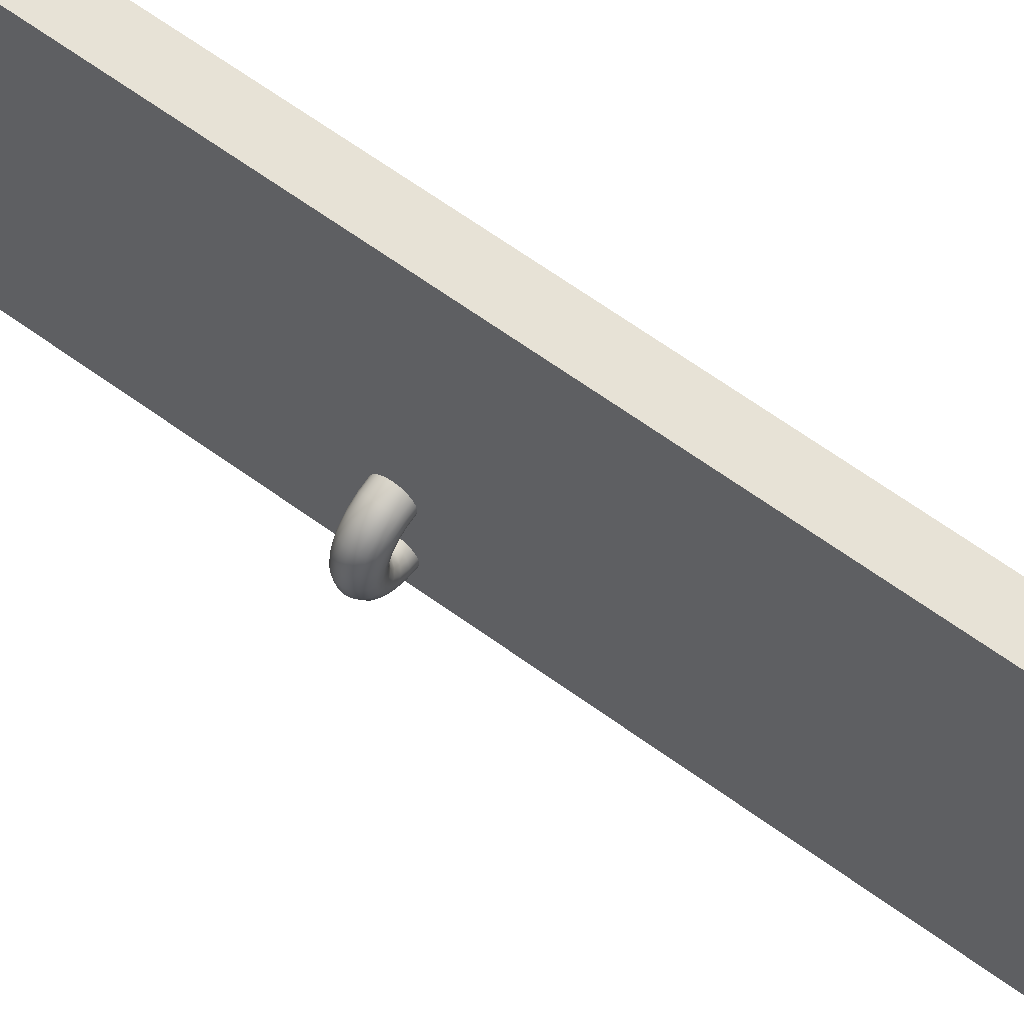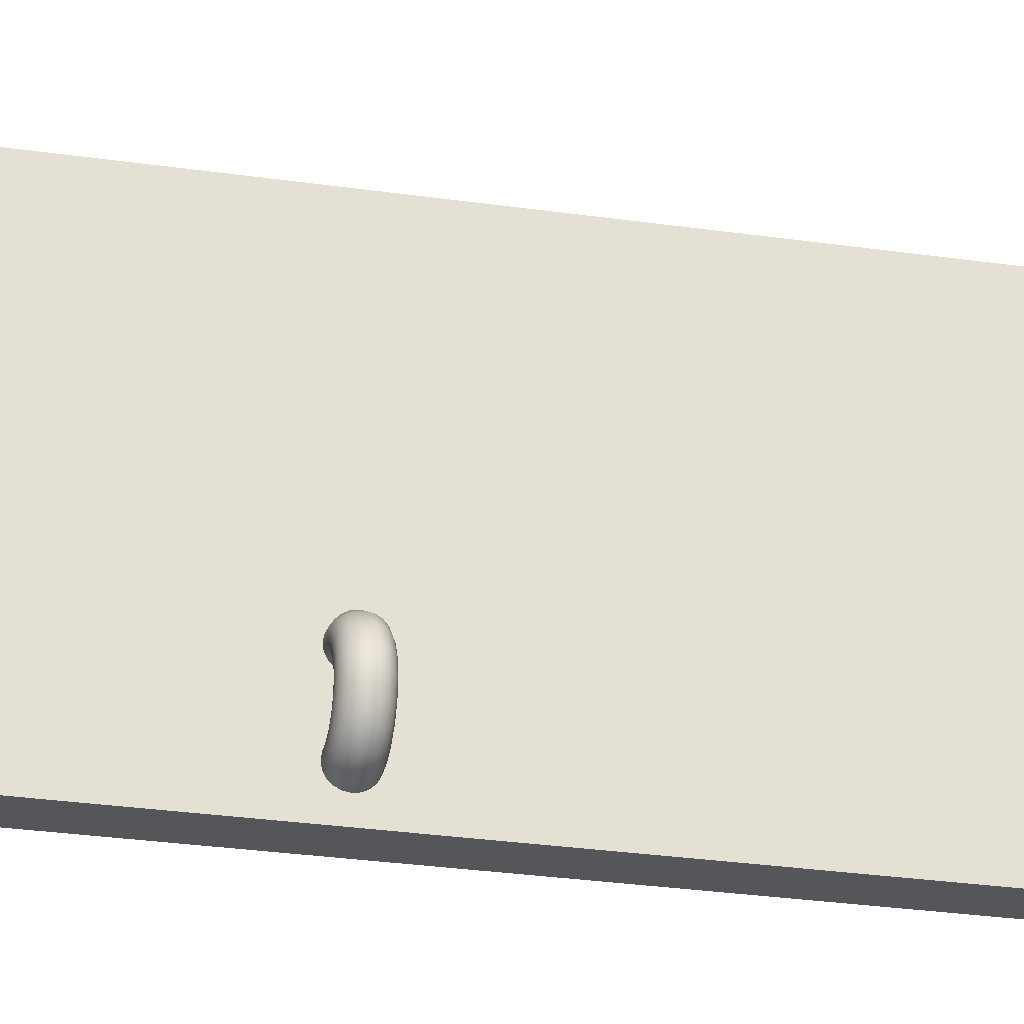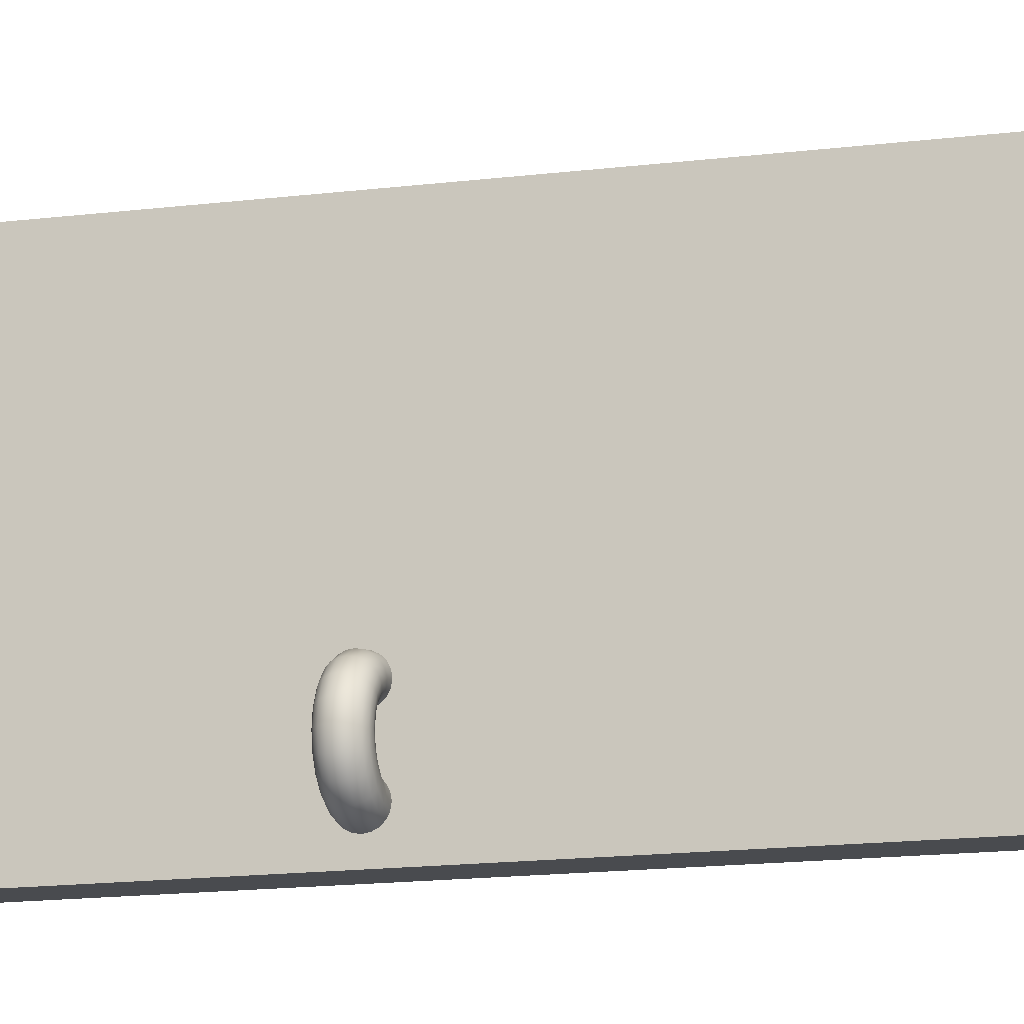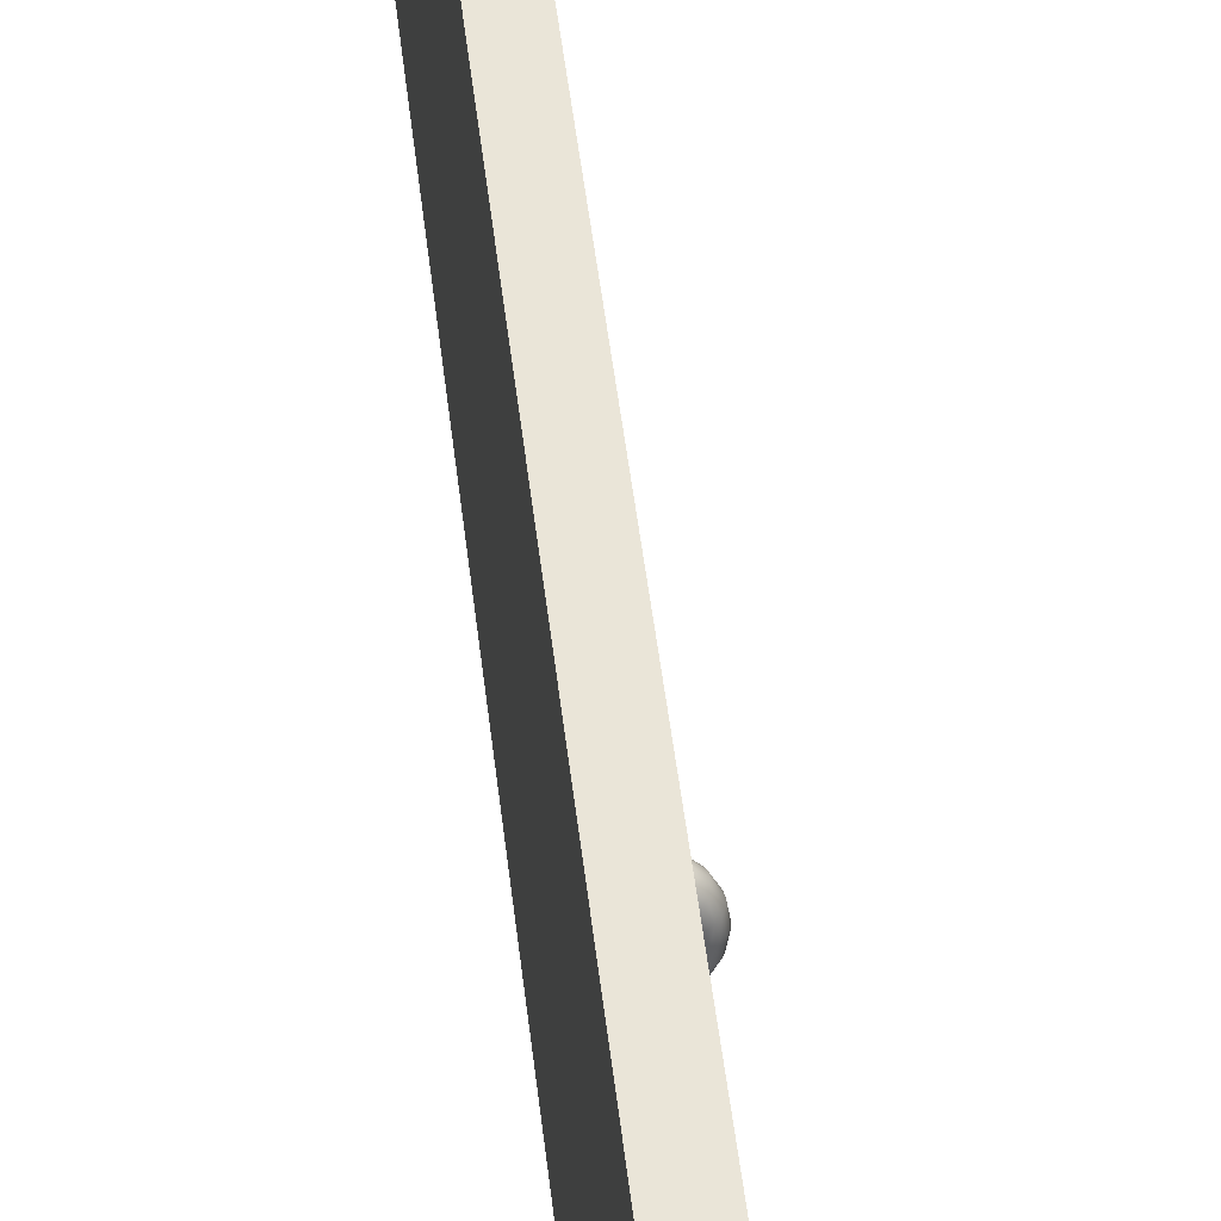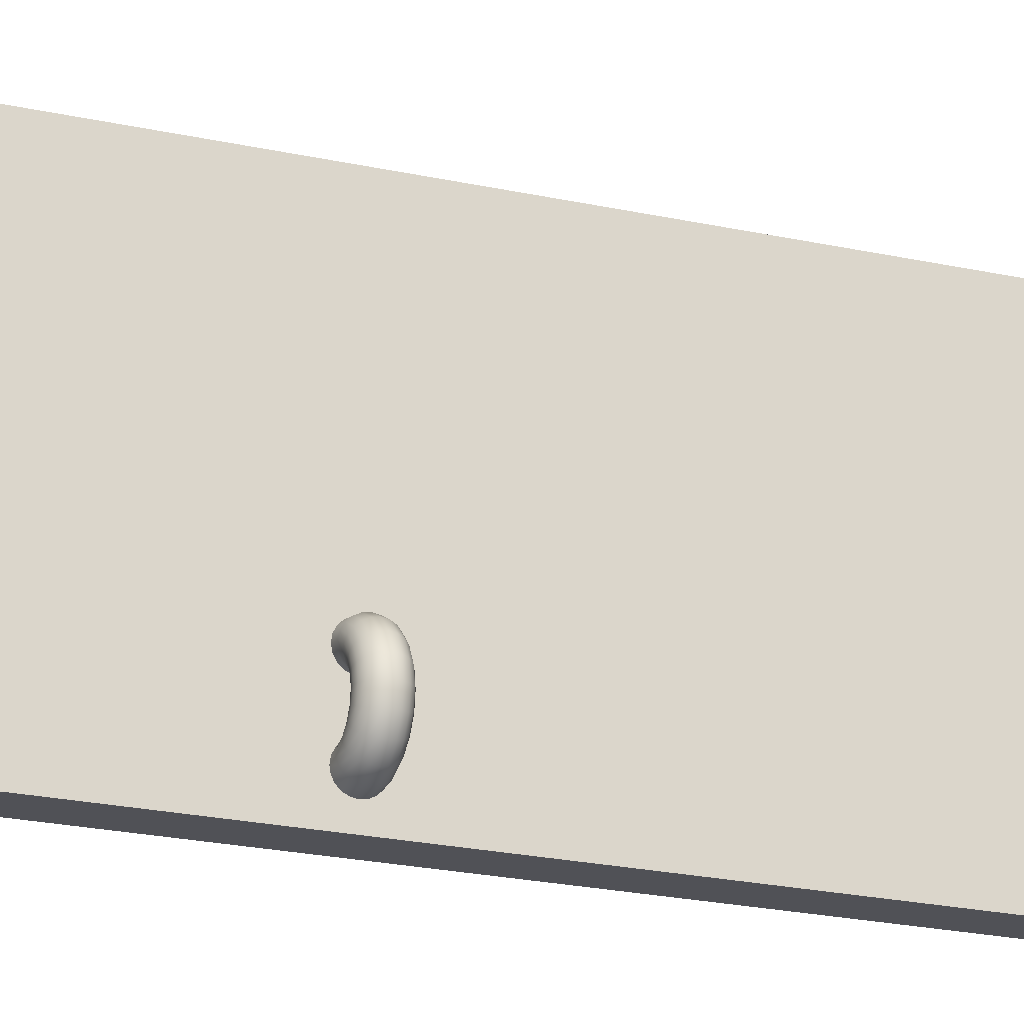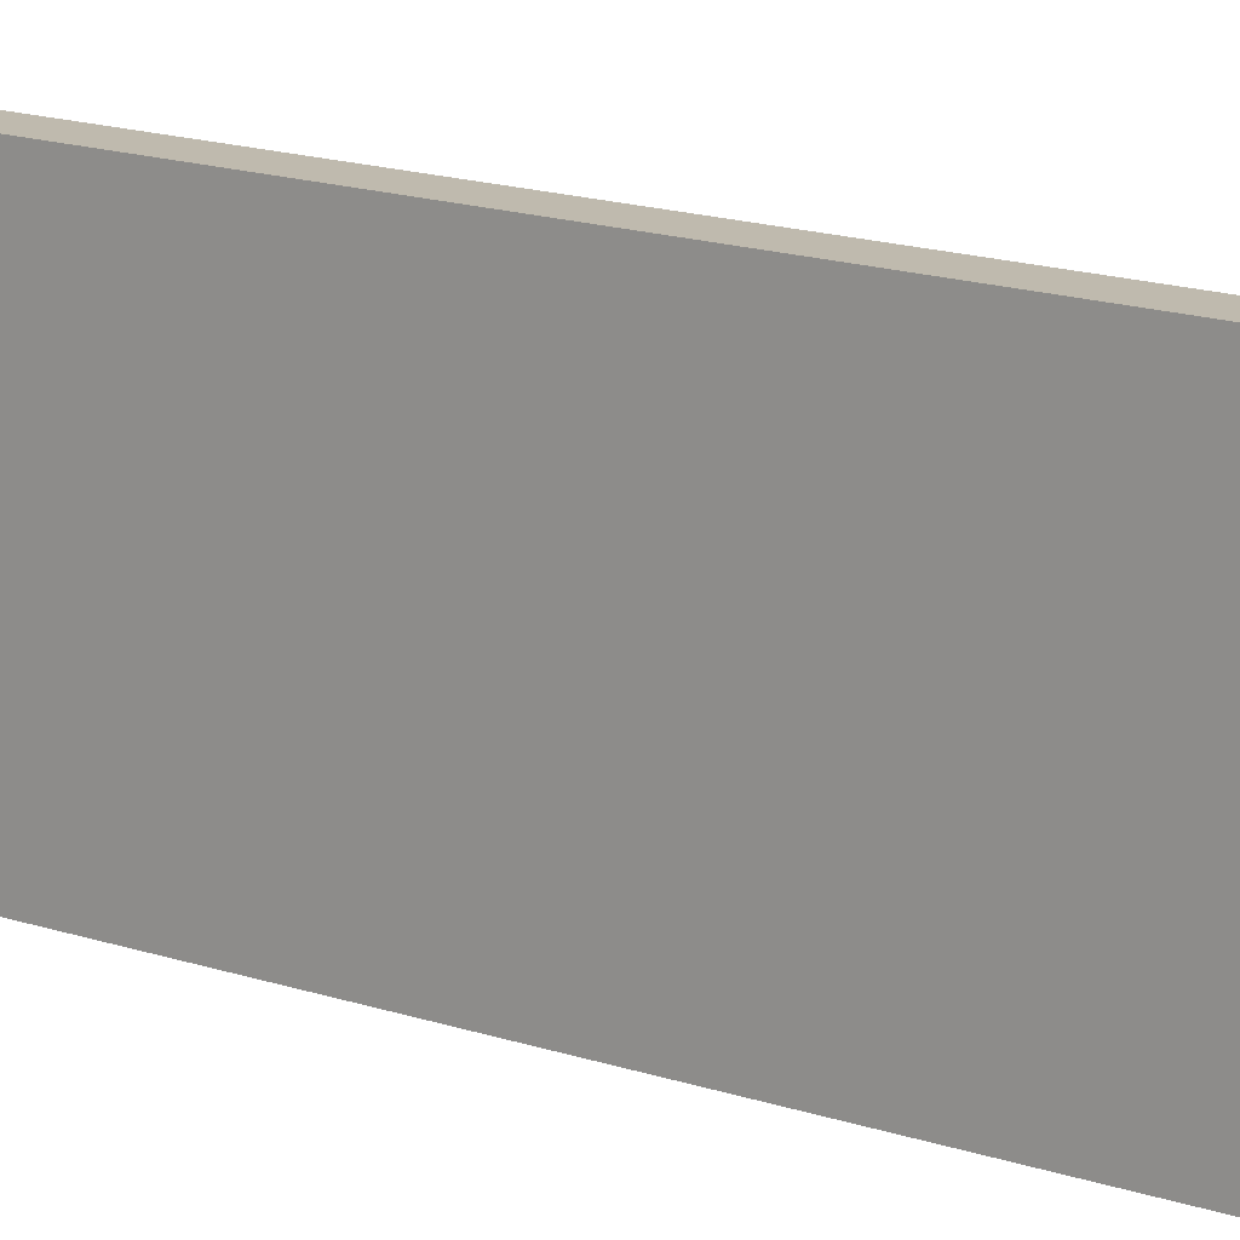
<metadata>
{"format":"obj","ext":"obj","renderer":"f3d","projection":"perspective","resolution":1024,"background":"white","views":[{"elev":63.7,"azim":126.4,"up":"+Z"},{"elev":-26.0,"azim":76.6,"up":"+Z"},{"elev":-14.0,"azim":106.3,"up":"+Z"},{"elev":44.6,"azim":-6.1,"up":"+Z"},{"elev":-20.3,"azim":67.1,"up":"+Z"},{"elev":15.7,"azim":-54.3,"up":"+Z"}]}
</metadata>
<code>
v 0.5011 0.08808 0.03532
v 0.5839 0.08808 0.03532
v 0.5839 2.873 0.03532
v 0.5011 2.873 0.03532
v 0.5839 2.873 0.777
v 0.5011 2.873 0.777
v 0.5839 0.08808 0.777
v 0.5011 0.08808 0.777
v 0.6089 1.315 0.191
v 0.6135 1.315 0.1818
v 0.6151 1.325 0.1823
v 0.6102 1.325 0.1919
v 0.6016 1.315 0.1982
v 0.6025 1.325 0.1996
v 0.5924 1.315 0.2029
v 0.5929 1.325 0.2045
v 0.5822 1.315 0.2045
v 0.5822 1.325 0.2062
v 0.5924 1.315 0.1403
v 0.5822 1.315 0.1387
v 0.5822 1.325 0.137
v 0.5929 1.325 0.1387
v 0.6016 1.315 0.1449
v 0.6025 1.325 0.1436
v 0.6089 1.315 0.1522
v 0.6102 1.325 0.1513
v 0.6135 1.315 0.1614
v 0.6151 1.325 0.1609
v 0.6151 1.315 0.1716
v 0.6168 1.325 0.1716
v 0.6195 1.334 0.1837
v 0.6139 1.334 0.1947
v 0.6053 1.334 0.2033
v 0.5943 1.334 0.2089
v 0.5822 1.334 0.2108
v 0.5822 1.334 0.1324
v 0.5943 1.334 0.1343
v 0.6053 1.334 0.1399
v 0.6139 1.334 0.1485
v 0.6195 1.334 0.1595
v 0.6214 1.334 0.1716
v 0.6264 1.341 0.186
v 0.6198 1.341 0.1989
v 0.6095 1.341 0.2092
v 0.5966 1.341 0.2158
v 0.5822 1.341 0.2181
v 0.5822 1.341 0.1251
v 0.5966 1.341 0.1273
v 0.6095 1.341 0.134
v 0.6198 1.341 0.1442
v 0.6264 1.341 0.1572
v 0.6287 1.341 0.1716
v 0.6352 1.346 0.1888
v 0.6273 1.346 0.2043
v 0.6149 1.346 0.2167
v 0.5994 1.346 0.2246
v 0.5822 1.346 0.2273
v 0.5822 1.346 0.1159
v 0.5994 1.346 0.1186
v 0.6149 1.346 0.1265
v 0.6273 1.346 0.1389
v 0.6352 1.346 0.1544
v 0.6379 1.346 0.1716
v 0.6449 1.348 0.192
v 0.6355 1.348 0.2103
v 0.6209 1.348 0.2249
v 0.6026 1.348 0.2343
v 0.5822 1.348 0.2375
v 0.5822 1.348 0.1057
v 0.6026 1.348 0.1089
v 0.6209 1.348 0.1183
v 0.6355 1.348 0.1329
v 0.6449 1.348 0.1512
v 0.6481 1.348 0.1716
v 0.6545 1.346 0.1951
v 0.6437 1.346 0.2163
v 0.6269 1.346 0.2331
v 0.6057 1.346 0.2439
v 0.5822 1.346 0.2477
v 0.5822 1.346 0.09553
v 0.6057 1.346 0.09925
v 0.6269 1.346 0.1101
v 0.6437 1.346 0.1269
v 0.6545 1.346 0.1481
v 0.6583 1.346 0.1716
v 0.6633 1.341 0.1979
v 0.6512 1.341 0.2217
v 0.6323 1.341 0.2406
v 0.6085 1.341 0.2527
v 0.5822 1.341 0.2568
v 0.5822 1.341 0.08635
v 0.6085 1.341 0.09052
v 0.6323 1.341 0.1026
v 0.6512 1.341 0.1215
v 0.6633 1.341 0.1453
v 0.6674 1.341 0.1716
v 0.6702 1.334 0.2002
v 0.6571 1.334 0.226
v 0.6366 1.334 0.2465
v 0.6108 1.334 0.2596
v 0.5822 1.334 0.2641
v 0.5822 1.334 0.07906
v 0.6108 1.334 0.08359
v 0.6366 1.334 0.09673
v 0.6571 1.334 0.1172
v 0.6702 1.334 0.143
v 0.6747 1.334 0.1716
v 0.6747 1.325 0.2016
v 0.6609 1.325 0.2287
v 0.6393 1.325 0.2502
v 0.6122 1.325 0.2641
v 0.5822 1.325 0.2688
v 0.5822 1.325 0.07438
v 0.6122 1.325 0.07914
v 0.6393 1.325 0.09294
v 0.6609 1.325 0.1145
v 0.6747 1.325 0.1416
v 0.6794 1.325 0.1716
v 0.6762 1.315 0.2021
v 0.6622 1.315 0.2297
v 0.6403 1.315 0.2515
v 0.6127 1.315 0.2656
v 0.5822 1.315 0.2704
v 0.5822 1.315 0.07277
v 0.6127 1.315 0.0776
v 0.6403 1.315 0.09164
v 0.6622 1.315 0.1135
v 0.6762 1.315 0.1411
v 0.681 1.315 0.1716
v 0.6747 1.305 0.2016
v 0.6609 1.305 0.2287
v 0.6393 1.305 0.2502
v 0.6122 1.305 0.2641
v 0.5822 1.305 0.2688
v 0.5822 1.305 0.07438
v 0.6122 1.305 0.07914
v 0.6393 1.305 0.09294
v 0.6609 1.305 0.1145
v 0.6747 1.305 0.1416
v 0.6794 1.305 0.1716
v 0.6702 1.295 0.2002
v 0.6571 1.295 0.226
v 0.6366 1.295 0.2465
v 0.6108 1.295 0.2596
v 0.5822 1.295 0.2641
v 0.5822 1.295 0.07906
v 0.6108 1.295 0.08359
v 0.6366 1.295 0.09673
v 0.6571 1.295 0.1172
v 0.6702 1.295 0.143
v 0.6747 1.295 0.1716
v 0.6633 1.288 0.1979
v 0.6512 1.288 0.2217
v 0.6323 1.288 0.2406
v 0.6085 1.288 0.2527
v 0.5822 1.288 0.2568
v 0.5822 1.288 0.08635
v 0.6085 1.288 0.09052
v 0.6323 1.288 0.1026
v 0.6512 1.288 0.1215
v 0.6633 1.288 0.1453
v 0.6674 1.288 0.1716
v 0.6545 1.283 0.1951
v 0.6437 1.283 0.2163
v 0.6269 1.283 0.2331
v 0.6057 1.283 0.2439
v 0.5822 1.283 0.2477
v 0.5822 1.283 0.09553
v 0.6057 1.283 0.09925
v 0.6269 1.283 0.1101
v 0.6437 1.283 0.1269
v 0.6545 1.283 0.1481
v 0.6583 1.283 0.1716
v 0.6449 1.282 0.192
v 0.6355 1.282 0.2103
v 0.6209 1.282 0.2249
v 0.6026 1.282 0.2343
v 0.5822 1.282 0.2375
v 0.5822 1.282 0.1057
v 0.6026 1.282 0.1089
v 0.6209 1.282 0.1183
v 0.6355 1.282 0.1329
v 0.6449 1.282 0.1512
v 0.6481 1.282 0.1716
v 0.6352 1.283 0.1888
v 0.6273 1.283 0.2043
v 0.6149 1.283 0.2167
v 0.5994 1.283 0.2246
v 0.5822 1.283 0.2273
v 0.5822 1.283 0.1159
v 0.5994 1.283 0.1186
v 0.6149 1.283 0.1265
v 0.6273 1.283 0.1389
v 0.6352 1.283 0.1544
v 0.6379 1.283 0.1716
v 0.6264 1.288 0.186
v 0.6198 1.288 0.1989
v 0.6095 1.288 0.2092
v 0.5966 1.288 0.2158
v 0.5822 1.288 0.2181
v 0.5822 1.288 0.1251
v 0.5966 1.288 0.1273
v 0.6095 1.288 0.134
v 0.6198 1.288 0.1442
v 0.6264 1.288 0.1572
v 0.6287 1.288 0.1716
v 0.6195 1.295 0.1837
v 0.6139 1.295 0.1947
v 0.6053 1.295 0.2033
v 0.5943 1.295 0.2089
v 0.5822 1.295 0.2108
v 0.5822 1.295 0.1324
v 0.5943 1.295 0.1343
v 0.6053 1.295 0.1399
v 0.6139 1.295 0.1485
v 0.6195 1.295 0.1595
v 0.6214 1.295 0.1716
v 0.6151 1.305 0.1823
v 0.6102 1.305 0.1919
v 0.6025 1.305 0.1996
v 0.5929 1.305 0.2045
v 0.5822 1.305 0.2062
v 0.5822 1.305 0.137
v 0.5929 1.305 0.1387
v 0.6025 1.305 0.1436
v 0.6102 1.305 0.1513
v 0.6151 1.305 0.1609
v 0.6168 1.305 0.1716
f 1 4 3 2
f 4 6 5 3
f 6 8 7 5
f 8 1 2 7
f 2 3 5 7
f 8 6 4 1
f 9 12 11 10
f 13 14 12 9
f 15 16 14 13
f 17 18 16 15
f 19 22 21 20
f 23 24 22 19
f 25 26 24 23
f 27 28 26 25
f 29 30 28 27
f 10 11 30 29
f 12 32 31 11
f 14 33 32 12
f 16 34 33 14
f 18 35 34 16
f 22 37 36 21
f 24 38 37 22
f 26 39 38 24
f 28 40 39 26
f 30 41 40 28
f 11 31 41 30
f 32 43 42 31
f 33 44 43 32
f 34 45 44 33
f 35 46 45 34
f 37 48 47 36
f 38 49 48 37
f 39 50 49 38
f 40 51 50 39
f 41 52 51 40
f 31 42 52 41
f 43 54 53 42
f 44 55 54 43
f 45 56 55 44
f 46 57 56 45
f 48 59 58 47
f 49 60 59 48
f 50 61 60 49
f 51 62 61 50
f 52 63 62 51
f 42 53 63 52
f 54 65 64 53
f 55 66 65 54
f 56 67 66 55
f 57 68 67 56
f 59 70 69 58
f 60 71 70 59
f 61 72 71 60
f 62 73 72 61
f 63 74 73 62
f 53 64 74 63
f 65 76 75 64
f 66 77 76 65
f 67 78 77 66
f 68 79 78 67
f 70 81 80 69
f 71 82 81 70
f 72 83 82 71
f 73 84 83 72
f 74 85 84 73
f 64 75 85 74
f 76 87 86 75
f 77 88 87 76
f 78 89 88 77
f 79 90 89 78
f 81 92 91 80
f 82 93 92 81
f 83 94 93 82
f 84 95 94 83
f 85 96 95 84
f 75 86 96 85
f 87 98 97 86
f 88 99 98 87
f 89 100 99 88
f 90 101 100 89
f 92 103 102 91
f 93 104 103 92
f 94 105 104 93
f 95 106 105 94
f 96 107 106 95
f 86 97 107 96
f 98 109 108 97
f 99 110 109 98
f 100 111 110 99
f 101 112 111 100
f 103 114 113 102
f 104 115 114 103
f 105 116 115 104
f 106 117 116 105
f 107 118 117 106
f 97 108 118 107
f 109 120 119 108
f 110 121 120 109
f 111 122 121 110
f 112 123 122 111
f 114 125 124 113
f 115 126 125 114
f 116 127 126 115
f 117 128 127 116
f 118 129 128 117
f 108 119 129 118
f 120 131 130 119
f 121 132 131 120
f 122 133 132 121
f 123 134 133 122
f 125 136 135 124
f 126 137 136 125
f 127 138 137 126
f 128 139 138 127
f 129 140 139 128
f 119 130 140 129
f 131 142 141 130
f 132 143 142 131
f 133 144 143 132
f 134 145 144 133
f 136 147 146 135
f 137 148 147 136
f 138 149 148 137
f 139 150 149 138
f 140 151 150 139
f 130 141 151 140
f 142 153 152 141
f 143 154 153 142
f 144 155 154 143
f 145 156 155 144
f 147 158 157 146
f 148 159 158 147
f 149 160 159 148
f 150 161 160 149
f 151 162 161 150
f 141 152 162 151
f 153 164 163 152
f 154 165 164 153
f 155 166 165 154
f 156 167 166 155
f 158 169 168 157
f 159 170 169 158
f 160 171 170 159
f 161 172 171 160
f 162 173 172 161
f 152 163 173 162
f 164 175 174 163
f 165 176 175 164
f 166 177 176 165
f 167 178 177 166
f 169 180 179 168
f 170 181 180 169
f 171 182 181 170
f 172 183 182 171
f 173 184 183 172
f 163 174 184 173
f 175 186 185 174
f 176 187 186 175
f 177 188 187 176
f 178 189 188 177
f 180 191 190 179
f 181 192 191 180
f 182 193 192 181
f 183 194 193 182
f 184 195 194 183
f 174 185 195 184
f 186 197 196 185
f 187 198 197 186
f 188 199 198 187
f 189 200 199 188
f 191 202 201 190
f 192 203 202 191
f 193 204 203 192
f 194 205 204 193
f 195 206 205 194
f 185 196 206 195
f 197 208 207 196
f 198 209 208 197
f 199 210 209 198
f 200 211 210 199
f 202 213 212 201
f 203 214 213 202
f 204 215 214 203
f 205 216 215 204
f 206 217 216 205
f 196 207 217 206
f 208 219 218 207
f 209 220 219 208
f 210 221 220 209
f 211 222 221 210
f 213 224 223 212
f 214 225 224 213
f 215 226 225 214
f 216 227 226 215
f 217 228 227 216
f 207 218 228 217
f 219 9 10 218
f 220 13 9 219
f 221 15 13 220
f 222 17 15 221
f 224 19 20 223
f 225 23 19 224
f 226 25 23 225
f 227 27 25 226
f 228 29 27 227
f 218 10 29 228

</code>
